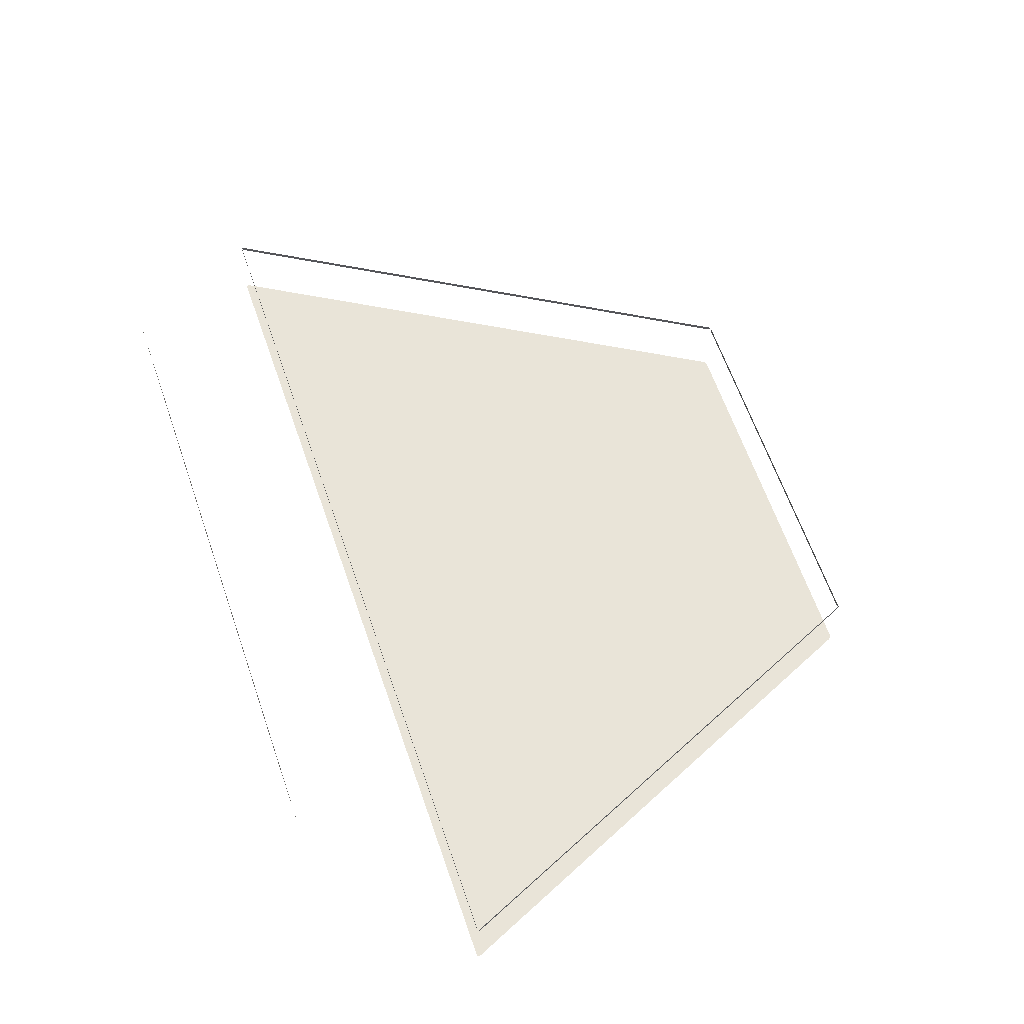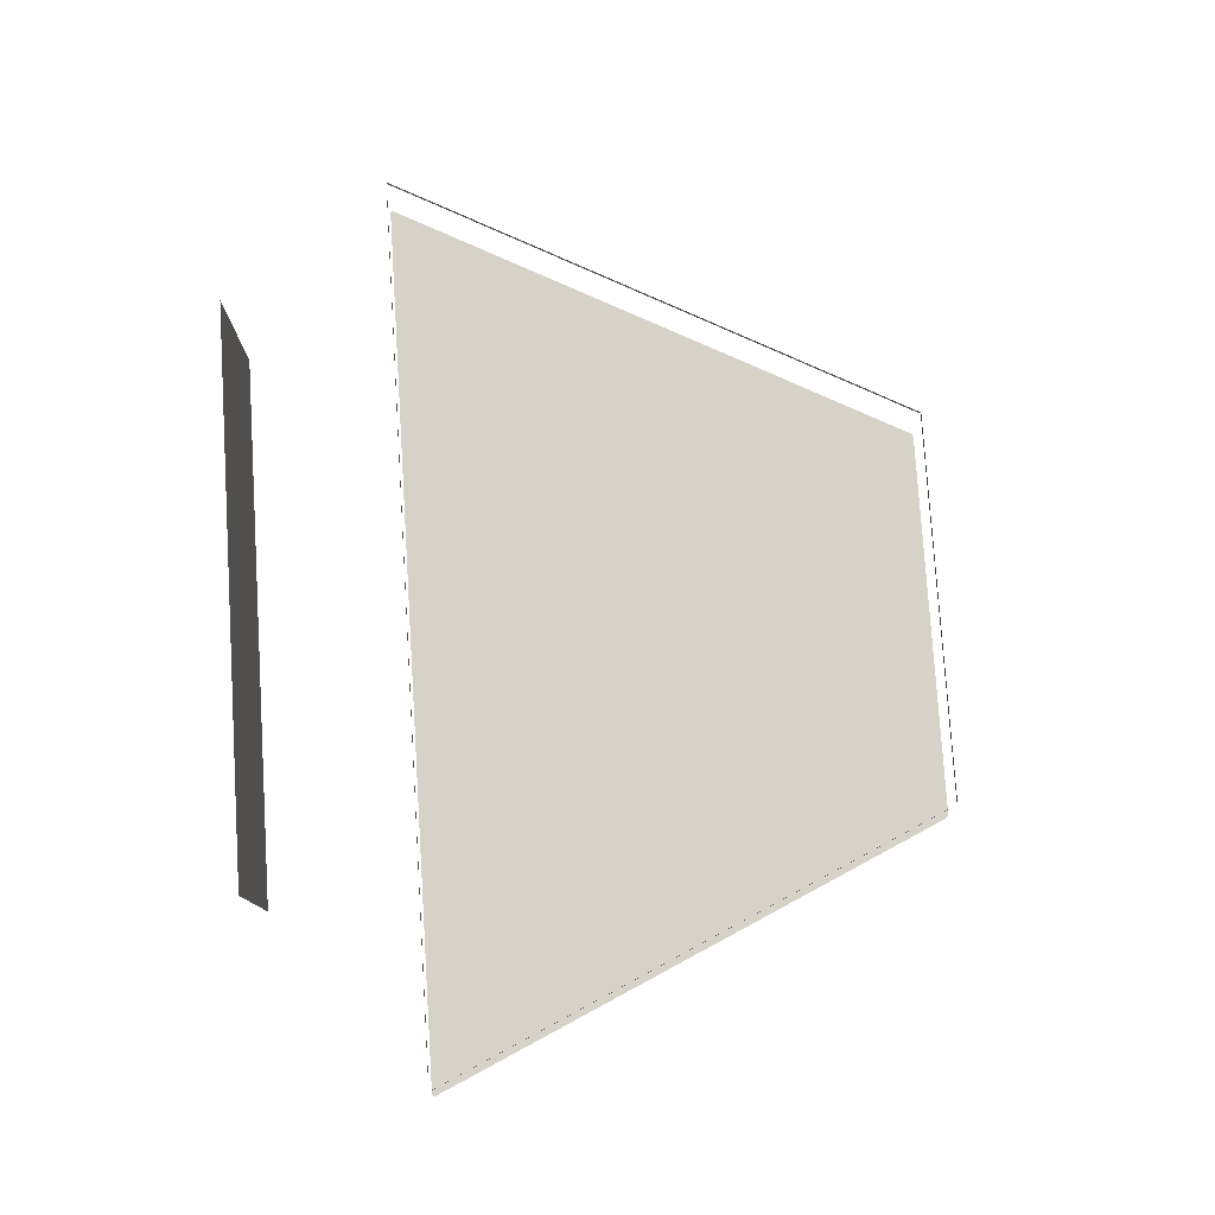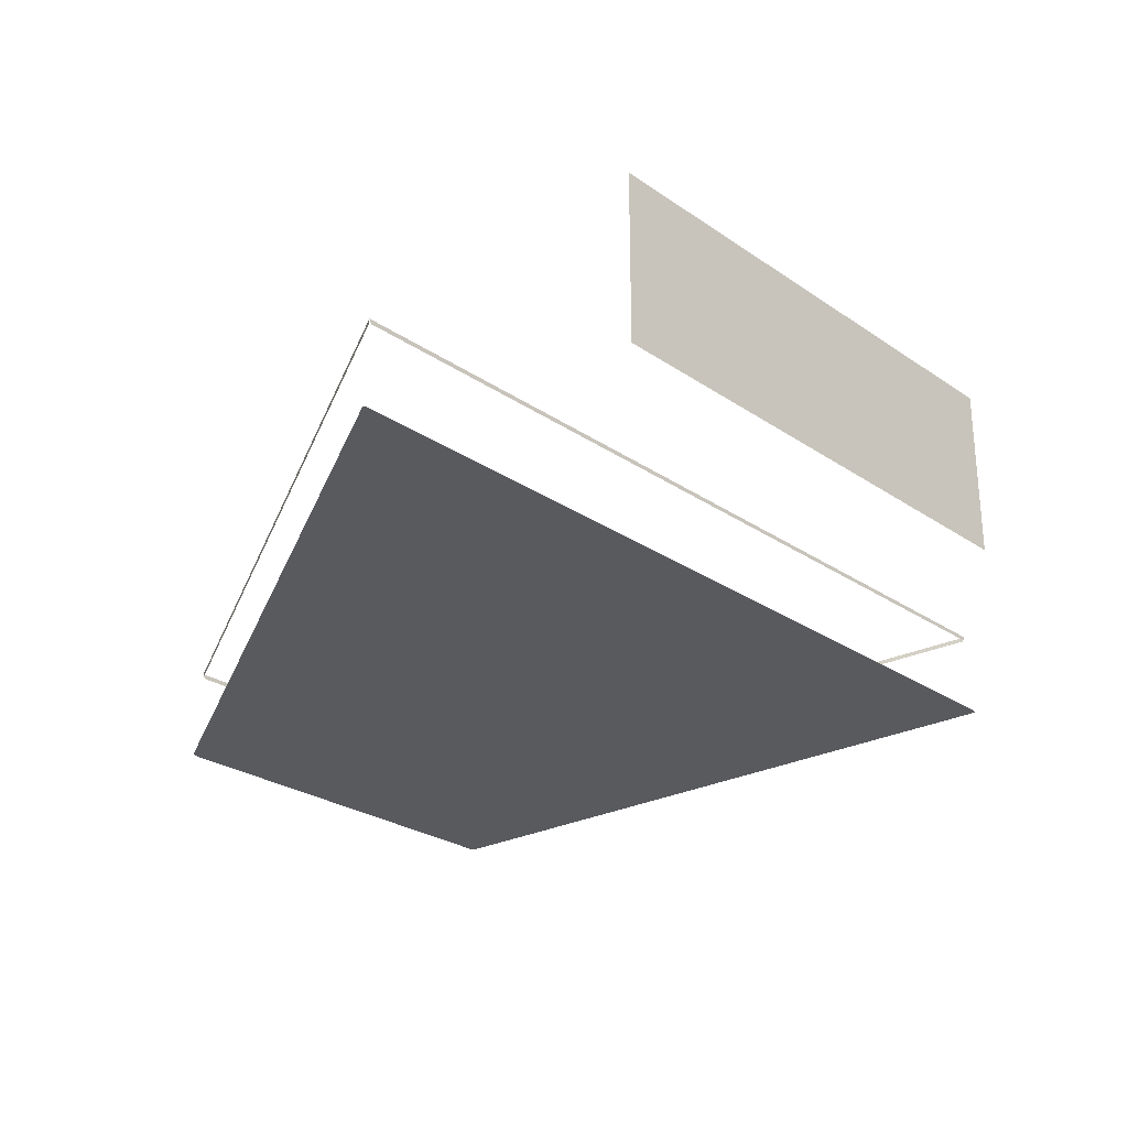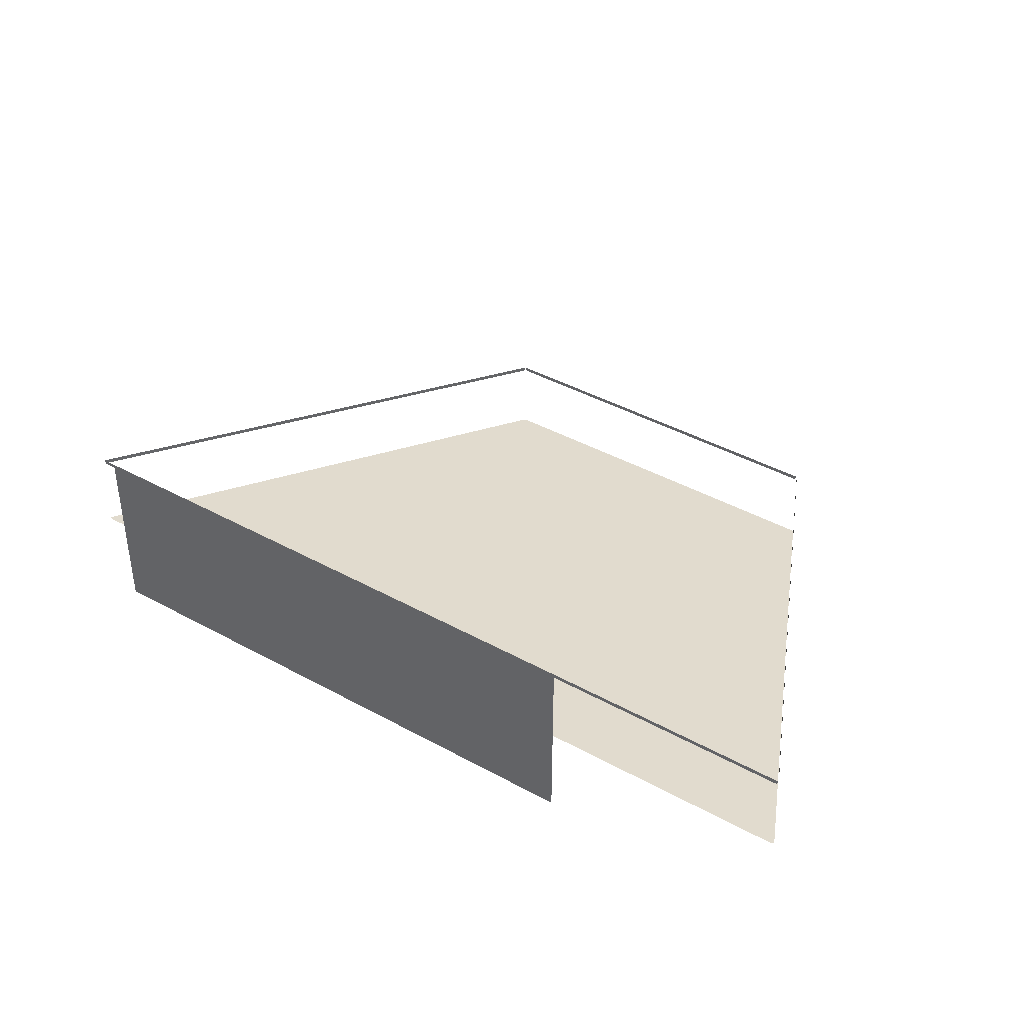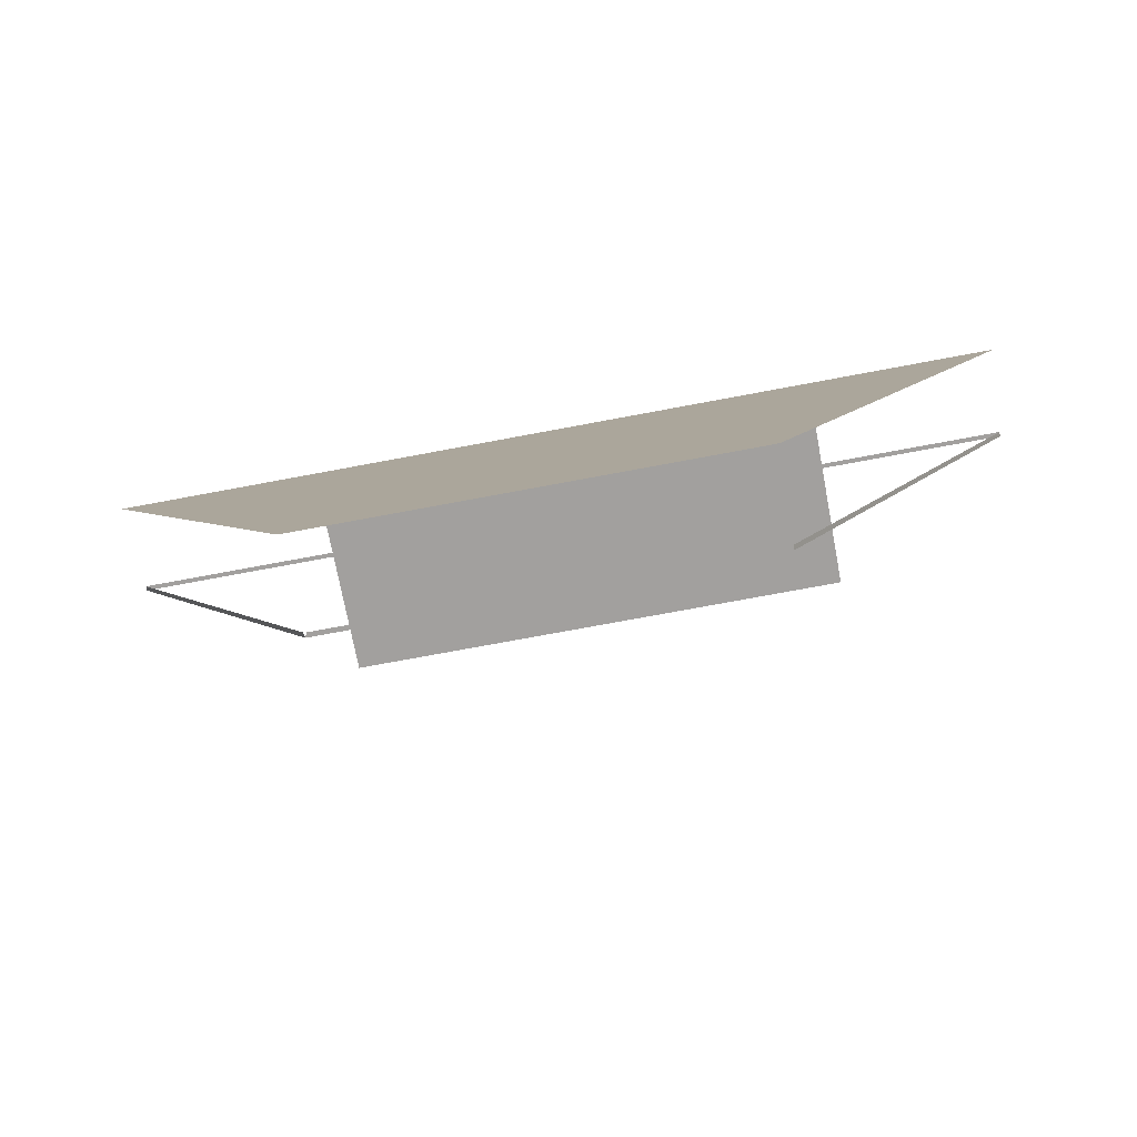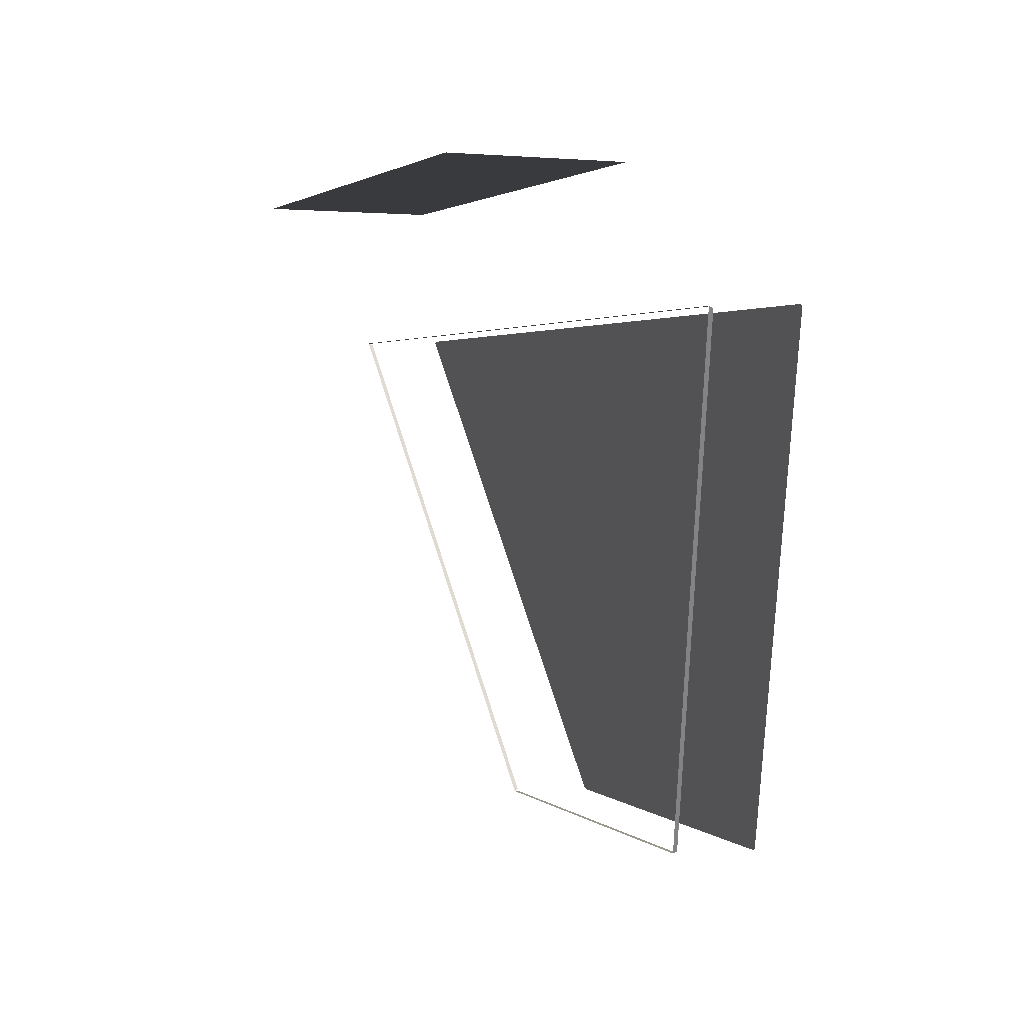
<metadata>
{"format":"obj","ext":"obj","renderer":"f3d","projection":"perspective","resolution":1024,"background":"white","views":[{"elev":63.9,"azim":70.7,"up":"+Y"},{"elev":78.3,"azim":86.4,"up":"+Y"},{"elev":-26.7,"azim":-46.6,"up":"+Y"},{"elev":41.4,"azim":33.7,"up":"+Y"},{"elev":-71.9,"azim":10.7,"up":"+Z"},{"elev":2.2,"azim":-112.9,"up":"+Z"}]}
</metadata>
<code>
o audience.001_Plane.012
v -4.945 1.071 5.454
v -4.985 1.065 5.423
v -4.971 1.07 5.45
v -4.985 1.068 5.439
v 4.985 1.065 5.423
v 4.945 1.071 5.454
v 4.985 1.068 5.439
v 4.971 1.07 5.45
v 2.195 0.02906 -0.4544
v 2.265 0.03458 -0.4231
v 2.224 0.0298 -0.4502
v 2.25 0.03182 -0.4388
v -2.265 0.03458 -0.4231
v -2.195 0.02906 -0.4544
v -2.25 0.03182 -0.4388
v -2.224 0.0298 -0.4502
f 13 14 1
f 9 11 10
f 11 12 10
f 10 5 6
f 9 10 6
f 5 7 8
f 8 6 5
f 6 1 9
f 1 3 2
f 3 4 2
f 2 13 1
f 13 15 16
f 16 14 13
f 14 9 1
o Cylinder.000_Cylinder.016
v -4.94 2.064 5.415
v -2.223 1.036 -0.415
v -2.234 0.99 -0.3926
v -4.929 2.01 5.393
v 4.94 2.064 5.415
v 2.223 1.036 -0.415
v 2.234 0.99 -0.3926
v 4.929 2.01 5.393
v 2.223 1.036 -0.415
v 2.198 0.986 -0.415
v -2.223 1.036 -0.415
v -2.198 0.986 -0.415
v 4.94 2.064 5.415
v 4.915 2.014 5.415
v -4.94 2.064 5.415
v -4.915 2.014 5.415
f 18 20 19
f 24 22 23
f 18 17 20
f 24 21 22
f 25 28 26
f 32 29 30
f 25 27 28
f 32 31 29
o audience.002_Plane.006
v -4.945 1.071 5.454
v -4.985 1.065 5.423
v -4.971 1.07 5.45
v -4.985 1.068 5.439
v 4.985 1.065 5.423
v 4.945 1.071 5.454
v 4.985 1.068 5.439
v 4.971 1.07 5.45
v 2.195 0.02906 -0.4544
v 2.265 0.03458 -0.4231
v 2.224 0.0298 -0.4502
v 2.25 0.03182 -0.4388
v -2.265 0.03458 -0.4231
v -2.195 0.02906 -0.4544
v -2.25 0.03182 -0.4388
v -2.224 0.0298 -0.4502
f 38 42 41
f 44 43 42
f 43 41 42
f 41 46 33
f 46 48 45
f 33 46 45
f 48 47 45
f 45 34 33
f 34 36 35
f 33 34 35
f 33 38 41
f 38 40 37
f 40 39 37
f 37 42 38
o controlRoomWindow
v -3 4 7
v 3 4 7
v -3 2 7
v 3 2 7
f 52 49 50
f 52 51 49

</code>
